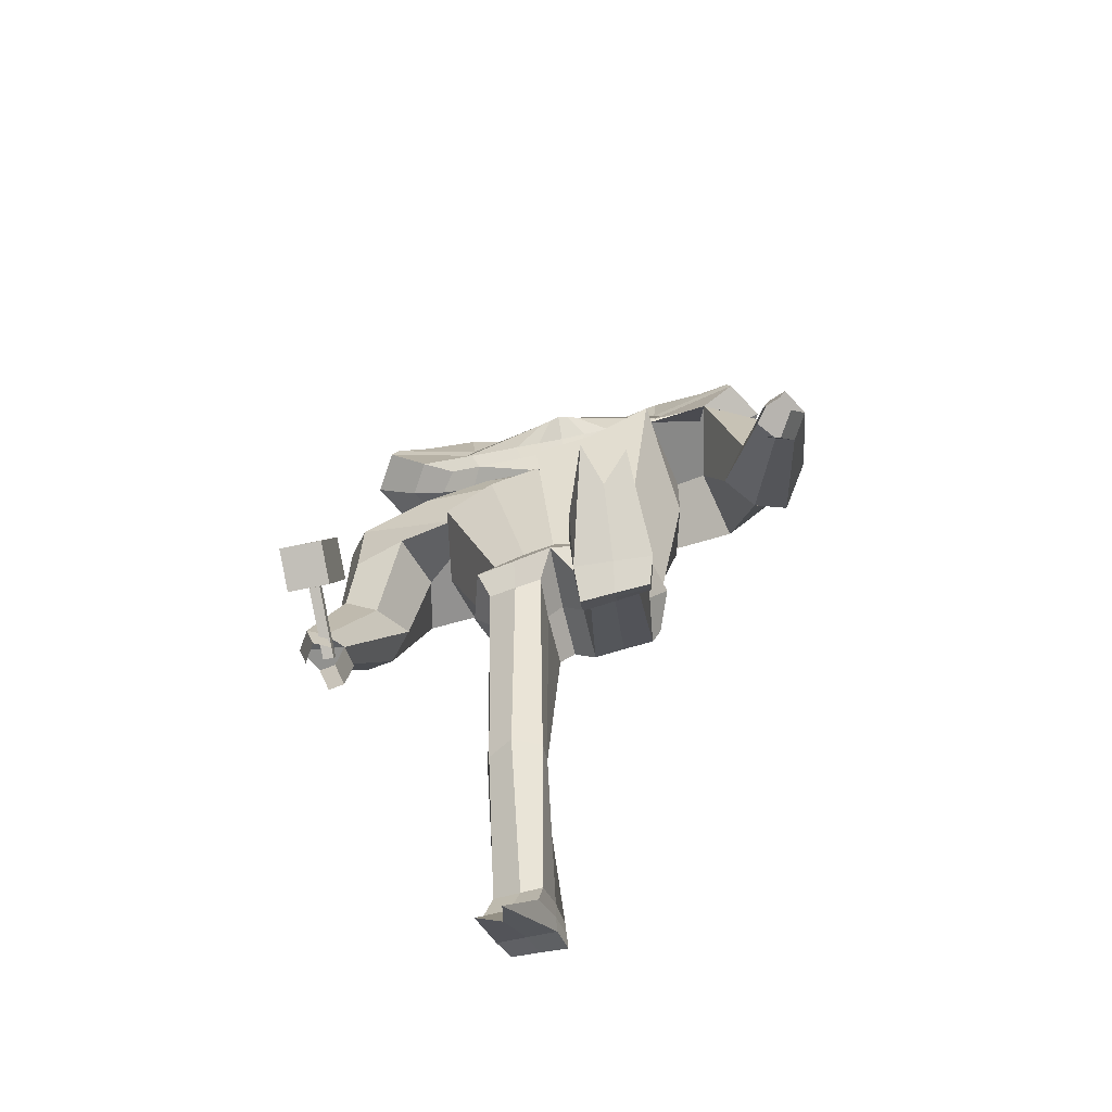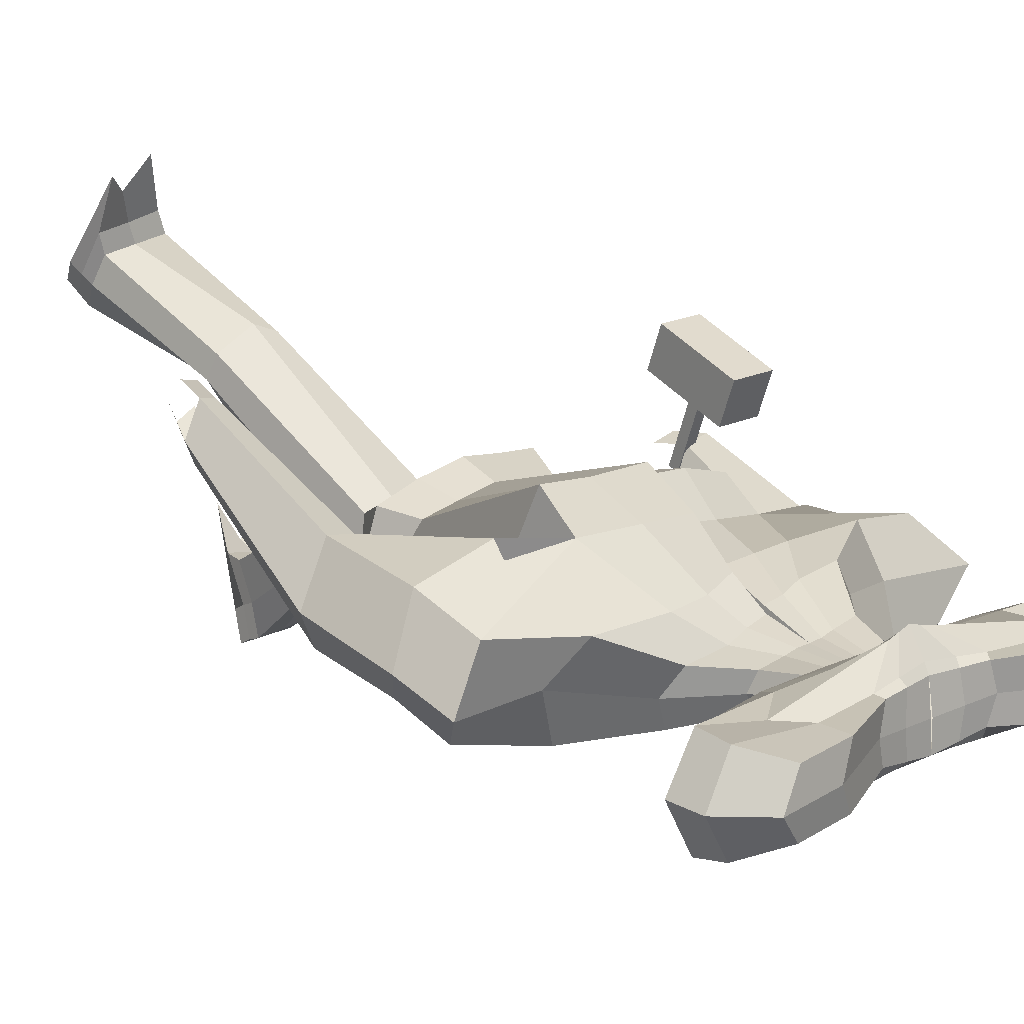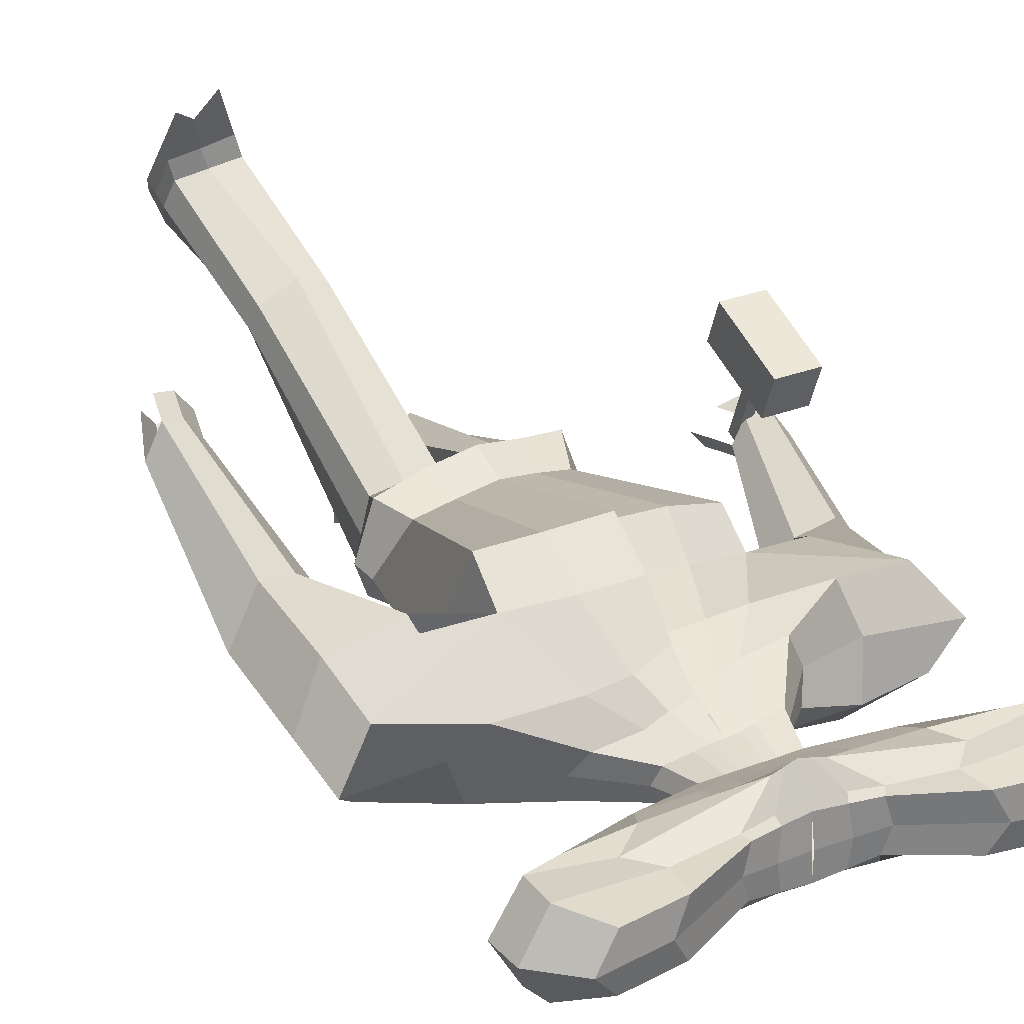
<metadata>
{"format":"obj","ext":"obj","renderer":"f3d","projection":"perspective","resolution":1024,"background":"white","views":[{"elev":-68.5,"azim":12.3,"up":"+Y"},{"elev":18.8,"azim":137.6,"up":"+Z"},{"elev":31.0,"azim":150.8,"up":"+Z"}]}
</metadata>
<code>
o HandLeft_Untitled
v -0.207 0.4287 0.02232
v -0.207 0.4287 -0.04992
v -0.2621 0.5834 0.0304
v -0.2621 0.5834 -0.05956
v -0.329 0.4966 0.06208
v -0.329 0.4966 -0.0855
v -0.3198 0.5404 0.05294
v -0.3198 0.5404 -0.07904
v -0.2635 0.4582 0.04066
v -0.2635 0.4582 -0.06827
v -0.1511 0.4141 -0.05408
v -0.1511 0.4141 0.02647
v -0.1685 0.5681 -0.05956
v -0.1685 0.5681 0.0304
v -0.179 0.4821 -0.07867
v -0.2028 0.4755 0.02692
v -0.1638 0.5171 -0.07307
v -0.1638 0.5138 0.02567
v -0.165 0.4481 0.04066
v -0.165 0.4481 -0.06827
v -0.06501 0.4127 -0.05408
v -0.06501 0.4127 0.02647
v -0.06312 0.516 -0.05408
v -0.06312 0.516 0.02647
v -0.07854 0.4719 -0.07867
v -0.01309 0.4708 0.06782
v -0.07063 0.5049 -0.07307
v -0.07063 0.5049 0.03103
v -0.07178 0.4423 0.04066
v -0.07178 0.4423 -0.06827
v -0.2348 0.4223 -0.01493
v -0.2963 0.5949 -0.01609
v 0.02142 0.5071 -0.02172
v -0.3708 0.4981 -0.007525
v -0.3606 0.5469 -0.01234
v -0.2979 0.4552 -0.01555
v -0.1919 0.5777 -0.01609
v -0.1724 0.406 -0.01507
v -0.07434 0.5196 -0.01507
v 0.0196 0.3221 -0.04196
v 0.0196 0.3221 0.01253
v -0.06295 0.3226 -0.02963
v -0.06295 0.3182 0.02411
v -0.02168 0.3224 -0.03733
v -0.02168 0.3204 0.0177
v -0.07322 0.3145 -0.001801
v -0.01383 0.378 0.009107
v 0.02125 0.3775 -0.03721
v -0.04891 0.3784 0.009663
v -0.05764 0.3736 -0.01341
v -0.04891 0.3786 -0.03721
v -0.01383 0.378 -0.03721
v 0.02125 0.3775 0.009107
v 0.01725 0.2566 -0.05498
v 0.01726 0.2481 0.03767
v -0.1237 0.2666 -0.02822
v -0.1236 0.2333 0.05462
v -0.05321 0.2627 -0.03834
v -0.05319 0.2375 0.04907
v -0.1412 0.2411 0.009445
v 0.002401 0.09002 0.09324
v 0.001544 0.09704 -0.1479
v 0.01111 0.2234 -0.0855
v 0.01105 0.1719 0.06365
v -0.2355 0.2349 -0.08006
v -0.2355 0.1663 0.06234
v -0.1122 0.2316 -0.0818
v -0.1122 0.1645 0.06365
v -0.2662 0.1863 -0.01934
v -0.363 0.1963 -0.09829
v -0.363 0.1401 0.03508
v -0.1814 0.1244 -0.173
v -0.181 0.05269 0.05365
v -0.4076 0.2043 -0.02694
v -0.204 0.1419 -0.0423
v 0.01072 -0.2206 -0.1081
v 0.01082 -0.2207 0.0713
v 0.00866 -0.2395 -0.02138
v -0.09596 -0.2157 -0.08847
v -0.09627 -0.2253 0.05343
v -0.1407 -0.24 -0.006398
v -0.002843 0.0164 0.1325
v -0.1819 -0.0053 0.09389
v 0.0008332 0.03515 -0.1454
v -0.1823 0.07359 -0.1789
v -0.2063 0.005416 -0.04437
v -0.3794 0.1061 -0.1412
v -0.3793 0.06821 0.0006878
v -0.2831 0.1306 -0.1812
v -0.283 0.03925 0.03927
v -0.4239 0.1192 -0.06297
v -0.2564 0.08984 -0.07198
v -0.3416 -0.05453 -0.1537
v -0.3956 -0.03594 -0.1693
v -0.3416 -0.0734 -0.04137
v -0.3955 -0.06094 -0.02017
v -0.4404 -0.02697 -0.0944
v -0.2979 -0.0567 -0.1016
v -0.4016 -0.277 -0.04533
v -0.4322 -0.2667 -0.05426
v -0.4015 -0.2869 0.01717
v -0.4321 -0.2798 0.02919
v -0.4576 -0.2607 -0.01252
v -0.3768 -0.2779 -0.01556
v 0.2495 0.4212 0.02232
v 0.2495 0.4212 -0.04992
v 0.3103 0.5741 0.0304
v 0.3103 0.5741 -0.05956
v 0.02103 0.4113 -0.05408
v 0.02103 0.4113 0.02647
v 0.02282 0.509 -0.06565
v 0.02266 0.5002 0.02647
v 0.3739 0.4851 0.06208
v 0.3739 0.4851 -0.0855
v 0.02195 0.4617 -0.07757
v 0.02207 0.4684 0.07765
v 0.3664 0.5292 0.05294
v 0.3664 0.5292 -0.07904
v 0.02252 0.4928 -0.07307
v 0.02252 0.4928 0.04066
v 0.02149 0.4365 0.04066
v 0.3072 0.4489 0.04066
v 0.3072 0.4489 -0.06827
v 0.02149 0.4365 -0.06827
v 0.1931 0.4084 -0.05408
v 0.1931 0.4084 0.02647
v 0.2162 0.5618 -0.05956
v 0.2162 0.5618 0.0304
v 0.2236 0.4755 -0.07867
v 0.2471 0.4681 0.02692
v 0.2096 0.5109 -0.07307
v 0.2095 0.5077 0.02567
v 0.2083 0.442 0.04066
v 0.2083 0.442 -0.06827
v 0.1071 0.4098 -0.05408
v 0.1071 0.4098 0.02647
v 0.109 0.5132 -0.05408
v 0.109 0.5132 0.02647
v 0.1228 0.4686 -0.07867
v 0.05731 0.4697 0.06782
v 0.1161 0.5019 -0.07307
v 0.1161 0.5019 0.03103
v 0.1149 0.4392 0.04066
v 0.1149 0.4392 -0.06827
v 0.2771 0.4139 -0.01493
v 0.3448 0.5844 -0.01609
v 0.02414 0.5071 -0.02172
v 0.4158 0.4852 -0.007525
v 0.4074 0.5343 -0.01234
v 0.3413 0.4447 -0.01555
v 0.2399 0.5706 -0.01609
v 0.2142 0.3997 -0.01507
v 0.1203 0.5164 -0.01507
v 0.0192 0.3221 -0.04196
v 0.0192 0.3221 0.01253
v 0.1017 0.3169 -0.05183
v 0.1017 0.3207 0.001446
v 0.06047 0.32 -0.04565
v 0.06047 0.3214 0.007622
v 0.1118 0.3126 -0.0276
v 0.05465 0.3769 0.009107
v 0.01957 0.3775 -0.03721
v 0.08973 0.3763 0.008565
v 0.09828 0.3711 -0.01601
v 0.08973 0.3763 -0.03721
v 0.05465 0.3769 -0.03721
v 0.01957 0.3775 0.009107
v 0.01907 0.2526 -0.06189
v 0.01907 0.2541 0.02876
v 0.16 0.2327 -0.08236
v 0.16 0.2629 0.005142
v 0.08952 0.2397 -0.07625
v 0.08953 0.2615 0.01094
v 0.1772 0.2382 -0.0377
v 0.002273 0.1189 0.1139
v 0.001505 0.07564 -0.1281
v 0.01093 0.205 -0.08914
v 0.01091 0.1911 0.06136
v 0.2698 0.1625 -0.09249
v 0.2698 0.2252 0.05857
v 0.1464 0.1659 -0.09353
v 0.1465 0.2256 0.05579
v 0.2998 0.1775 -0.01194
v 0.3958 0.1303 -0.06494
v 0.3958 0.1823 0.07481
v 0.2098 0.0345 -0.08155
v 0.2102 0.1358 0.1358
v 0.4417 0.1897 -0.006841
v 0.2353 0.1335 0.005416
v 0.01073 -0.2207 -0.1084
v 0.01082 -0.2207 0.0713
v 0.00866 -0.2395 -0.02138
v 0.1362 -0.2261 -0.09166
v 0.1357 -0.216 0.05181
v 0.1813 -0.2416 -0.03598
v -0.002901 0.03547 0.156
v 0.2091 0.07433 0.1844
v 0.0008482 0.02307 -0.1296
v 0.2089 0.003219 -0.08141
v 0.2325 0.006817 0.003665
v 0.4087 0.04958 -0.02994
v 0.4087 0.08629 0.1132
v 0.3124 0.02839 -0.07177
v 0.3125 0.1115 0.1533
v 0.4546 0.1028 0.0263
v 0.2861 0.07792 0.03296
v 0.3655 -0.08598 0.01719
v 0.42 -0.07582 -0.003796
v 0.3655 -0.06716 0.1251
v 0.42 -0.05042 0.1409
v 0.4657 -0.04336 0.06052
v 0.3221 -0.06861 0.06675
v 0.4181 -0.262 0.1941
v 0.449 -0.2561 0.1822
v 0.4181 -0.2514 0.2565
v 0.449 -0.2419 0.2654
v 0.4749 -0.238 0.2195
v 0.3935 -0.2525 0.2223
v 0.009969 -0.2812 -0.112
v 0.009858 -0.2824 0.09042
v 0.007235 -0.2774 -0.02206
v -0.1191 -0.2702 -0.08132
v -0.1203 -0.2919 0.07178
v -0.1455 -0.2761 -0.01262
v 0.009851 -0.282 -0.1127
v 0.009851 -0.282 0.09037
v 0.007235 -0.2774 -0.02206
v 0.1627 -0.2943 -0.09568
v 0.1619 -0.272 0.06135
v 0.1881 -0.2781 -0.03105
v -0.0181 -0.3099 -0.02154
v -0.01565 -0.3122 -0.1083
v -0.1043 -0.3004 -0.09367
v -0.01578 -0.3147 0.04975
v -0.1051 -0.3173 0.03862
v -0.1149 -0.308 -0.01875
v -0.04271 -0.6228 -0.1339
v -0.05604 -0.6159 -0.158
v -0.1137 -0.6139 -0.1527
v -0.04154 -0.6463 -0.09386
v -0.1304 -0.6357 -0.1023
v -0.1398 -0.6162 -0.1324
v -0.05992 -0.8247 -0.2752
v -0.0556 -0.8059 -0.3237
v -0.1452 -0.8044 -0.3154
v -0.0682 -0.8629 -0.2219
v -0.1486 -0.8429 -0.2365
v -0.1564 -0.8146 -0.2747
v 0.04353 -0.3125 -0.02172
v 0.04596 -0.3197 -0.1086
v 0.1476 -0.3302 -0.09573
v 0.04586 -0.3171 0.0497
v 0.1469 -0.3138 0.03787
v 0.1572 -0.3124 -0.02344
v 0.06512 -0.6002 0.1595
v 0.08289 -0.6132 0.1391
v 0.1544 -0.604 0.1481
v 0.06686 -0.5849 0.2037
v 0.1681 -0.5828 0.1927
v 0.1788 -0.5927 0.1581
v 0.0817 -0.8266 0.2458
v 0.08462 -0.8548 0.203
v 0.1858 -0.843 0.2093
v 0.08428 -0.8029 0.2992
v 0.1849 -0.8019 0.2867
v 0.1956 -0.8189 0.2439
v 0.3937 -0.3272 0.2255
v 0.4246 -0.3213 0.2136
v 0.4505 -0.3032 0.2509
v 0.406 -0.3039 0.2647
v 0.4369 -0.2944 0.2737
v 0.3814 -0.305 0.2306
v -0.387 -0.336 0.01188
v -0.4176 -0.329 0.02389
v -0.4431 -0.3098 -0.01781
v -0.3807 -0.3479 -0.05403
v -0.4113 -0.3375 -0.06297
v -0.356 -0.3487 -0.02427
v -0.06262 -0.8688 -0.2974
v -0.05496 -0.8467 -0.3434
v -0.1439 -0.844 -0.3413
v -0.1176 -0.9777 -0.1742
v -0.1634 -0.9654 -0.1921
v -0.1586 -0.8577 -0.3038
v 0.08604 -0.8693 0.278
v 0.08695 -0.8999 0.236
v 0.1875 -0.8891 0.237
v 0.1274 -0.7687 0.4202
v 0.1903 -0.7689 0.3994
v 0.199 -0.8632 0.268
v 0.1968 -0.8409 0.2546
v 0.1854 -0.8667 0.2219
v 0.08503 -0.8773 0.2194
v 0.08342 -0.8476 0.2604
v 0.0916 -0.8076 0.3317
v 0.1923 -0.8023 0.3178
v -0.1442 -0.8239 -0.3271
v -0.055 -0.8262 -0.3311
v -0.1582 -0.8371 -0.2874
v -0.1621 -0.8889 -0.2357
v -0.07407 -0.8974 -0.221
v -0.06177 -0.8473 -0.2854
v 0.06405 0.4106 -0.05408
v 0.06405 0.4106 0.02647
v 0.06589 0.5111 -0.05986
v 0.06581 0.5067 0.02647
v 0.07235 0.4652 -0.07812
v 0.03969 0.469 0.07273
v 0.06929 0.4974 -0.07307
v 0.06929 0.4974 0.03585
v 0.0682 0.4379 0.04066
v 0.0682 0.4379 -0.06827
v 0.07222 0.5118 -0.01839
v 0.03983 0.3216 -0.04233
v 0.03983 0.3217 0.01176
v 0.03711 0.3772 -0.03721
v 0.03711 0.3772 0.009107
v 0.0543 0.2488 -0.06635
v 0.0543 0.2572 0.0219
v 0.07878 0.1751 -0.09318
v 0.0788 0.2174 0.0572
v 0.1053 0.05041 -0.09968
v 0.106 0.1371 0.1289
v 0.07382 -0.2223 -0.1009
v 0.07378 -0.2201 0.06093
v 0.1047 0.01879 -0.1167
v 0.1027 0.04596 0.163
v 0.08645 -0.2859 -0.1029
v 0.08631 -0.2802 0.07831
v 0.09671 -0.3225 -0.1026
v 0.09645 -0.3163 0.04404
v 0.1186 -0.6075 0.1461
v 0.1168 -0.5705 0.2258
v 0.1353 -0.8489 0.2059
v 0.1344 -0.8025 0.293
v 0.1371 -0.8946 0.2371
v 0.15 -0.8048 0.3673
v 0.1426 -0.8661 0.2735
v 0.1435 -0.8032 0.3243
v 0.135 -0.8722 0.2211
v -0.02199 0.412 -0.05408
v -0.02199 0.412 0.02647
v -0.02015 0.5125 -0.05986
v -0.02023 0.5081 0.02647
v -0.02829 0.4668 -0.07812
v 0.004491 0.4696 0.07273
v -0.02405 0.4989 -0.07307
v -0.02405 0.4989 0.03585
v -0.02514 0.4394 0.04066
v -0.02514 0.4394 -0.06827
v -0.02646 0.5134 -0.01839
v -0.00104 0.3224 -0.04128
v -0.00104 0.3219 0.01373
v 0.003709 0.3778 -0.03721
v 0.003709 0.3778 0.009107
v -0.01798 0.2583 -0.05122
v -0.01797 0.2453 0.04093
v -0.05056 0.228 -0.08347
v -0.05052 0.1678 0.06354
v -0.09012 0.1134 -0.1621
v -0.08944 0.06776 0.07126
v -0.04258 -0.2194 -0.09652
v -0.04273 -0.2228 0.06425
v -0.0908 0.04562 -0.1553
v -0.09264 0.01015 0.1228
v -0.05499 -0.2788 -0.09931
v -0.05537 -0.2851 0.08025
v -0.06012 -0.3091 -0.1019
v -0.06045 -0.3157 0.04419
v -0.08497 -0.6173 -0.1501
v -0.08651 -0.6538 -0.06999
v -0.1005 -0.8052 -0.32
v -0.1052 -0.8493 -0.2313
v -0.09904 -0.845 -0.3421
v -0.1281 -0.9364 -0.2241
v -0.1105 -0.8631 -0.3007
v -0.1209 -0.896 -0.2301
v -0.09925 -0.8247 -0.3287
v -0.3933 -0.3126 -0.01691
v -0.393 -0.2954 -0.02298
v -0.4117 -0.3124 -0.01685
v -0.4114 -0.2951 -0.02292
v -0.3922 -0.2698 0.1004
v -0.3919 -0.2526 0.09436
v -0.4106 -0.2695 0.1005
v -0.4103 -0.2523 0.09442
v -0.3632 -0.3269 0.1222
v -0.3608 -0.1882 0.07333
v -0.4359 -0.3258 0.1224
v -0.4336 -0.187 0.07356
v -0.3625 -0.3013 0.1923
v -0.3602 -0.1626 0.1434
v -0.4353 -0.3001 0.1925
v -0.4329 -0.1614 0.1437
f 38 12 1 31
f 37 32 3 14
f 18 14 3 7
f 35 32 4 8
f 20 11 2 10
f 17 15 6 8
f 36 34 6 10
f 19 16 5 9
f 13 17 8 4
f 34 35 8 6
f 16 18 7 5
f 12 19 9 1
f 31 36 10 2
f 15 20 10 6
f 25 30 20 15
f 22 29 19 12
f 26 28 18 16
f 23 27 17 13
f 29 26 16 19
f 27 25 15 17
f 30 21 11 20
f 28 24 14 18
f 39 37 14 24
f 47 49 43 45
f 355 47 45 353
f 351 39 24 344
f 348 344 24 28
f 350 341 21 30
f 347 345 25 27
f 349 346 26 29
f 343 347 27 23
f 346 348 28 26
f 342 349 29 22
f 345 350 30 25
f 343 23 39 351
f 49 50 46 43
f 23 13 37 39
f 1 9 36 31
f 5 7 35 34
f 9 5 34 36
f 51 52 44 42
f 7 3 32 35
f 13 4 32 37
f 11 38 31 2
f 42 44 58 56
f 352 40 54 356
f 46 42 56 60
f 50 51 42 46
f 354 48 40 352
f 341 109 48 354
f 38 11 51 50
f 11 21 52 51
f 12 38 50 49
f 342 22 47 355
f 22 12 49 47
f 356 54 63 358
f 60 56 65 69
f 59 57 66 68
f 57 60 69 66
f 353 45 59 357
f 43 46 60 57
f 45 43 57 59
f 358 63 62 360
f 69 65 70 74
f 68 66 71 73
f 66 69 74 71
f 359 68 73 361
f 56 58 67 65
f 357 59 68 359
f 71 74 91 88
f 365 83 80 363
f 74 70 87 91
f 65 67 72 70
f 192 190 225 227
f 362 76 219 366
f 86 85 79 81
f 364 84 76 362
f 83 86 81 80
f 73 75 86 83
f 360 62 84 364
f 75 72 85 86
f 361 73 83 365
f 87 89 93 94
f 91 87 94 97
f 70 72 89 87
f 72 75 92 89
f 75 73 90 92
f 73 71 88 90
f 96 97 103 102
f 95 96 102 101
f 92 90 95 98
f 89 92 98 93
f 90 88 96 95
f 88 91 97 96
f 104 101 102 103
f 99 104 103 100
f 97 94 100 103
f 94 93 99 100
f 98 95 101 104
f 93 98 104 99
f 152 145 105 126
f 151 128 107 146
f 132 117 107 128
f 149 118 108 146
f 134 123 106 125
f 131 118 114 129
f 150 123 114 148
f 133 122 113 130
f 127 108 118 131
f 148 114 118 149
f 130 113 117 132
f 126 105 122 133
f 145 106 123 150
f 129 114 123 134
f 139 129 134 144
f 136 126 133 143
f 140 130 132 142
f 137 127 131 141
f 143 133 130 140
f 141 131 129 139
f 144 134 125 135
f 142 132 128 138
f 153 138 128 151
f 161 159 157 163
f 317 315 159 161
f 313 306 138 153
f 310 142 138 306
f 312 144 135 303
f 309 141 139 307
f 311 143 140 308
f 305 137 141 309
f 308 140 142 310
f 304 136 143 311
f 307 139 144 312
f 305 313 153 137
f 163 157 160 164
f 137 153 151 127
f 105 145 150 122
f 113 148 149 117
f 122 150 148 113
f 165 156 158 166
f 117 149 146 107
f 127 151 146 108
f 125 106 145 152
f 156 170 172 158
f 314 318 168 154
f 160 174 170 156
f 164 160 156 165
f 316 314 154 162
f 303 316 162 109
f 152 164 165 125
f 125 165 166 135
f 126 163 164 152
f 304 317 161 136
f 136 161 163 126
f 318 320 177 168
f 174 183 179 170
f 173 182 180 171
f 171 180 183 174
f 315 319 173 159
f 157 171 174 160
f 159 173 171 157
f 320 322 176 177
f 183 188 184 179
f 182 187 185 180
f 180 185 188 183
f 321 323 187 182
f 170 179 181 172
f 319 321 182 173
f 185 202 205 188
f 327 325 194 197
f 188 205 201 184
f 179 184 186 181
f 78 77 220 221
f 193 195 230 228
f 200 195 193 199
f 326 324 190 198
f 197 194 195 200
f 187 197 200 189
f 322 326 198 176
f 189 200 199 186
f 323 327 197 187
f 201 208 207 203
f 205 211 208 201
f 184 201 203 186
f 186 203 206 189
f 189 206 204 187
f 187 204 202 185
f 210 216 217 211
f 209 215 216 210
f 206 212 209 204
f 203 207 212 206
f 204 209 210 202
f 202 210 211 205
f 216 215 218 213 214 217
f 211 217 214 208
f 208 214 213 207
f 212 218 215 209
f 207 213 218 212
f 366 219 232 368
f 224 222 233 236
f 228 230 254 251
f 230 229 253 254
f 191 192 227 226
f 80 81 224 223
f 363 80 223 367
f 324 193 228 328
f 195 194 229 230
f 81 79 222 224
f 325 191 226 329
f 76 78 221 219
f 231 234 240 237
f 368 232 238 370
f 221 220 234 231
f 367 223 235 369
f 219 221 231 232
f 223 224 236 235
f 241 242 248 247
f 238 237 243 244
f 369 235 241 371
f 232 231 237 238
f 235 236 242 241
f 236 233 239 242
f 294 293 286 285
f 300 299 284 283
f 242 239 245 248
f 370 238 244 372
f 237 240 246 243
f 371 241 247 373
f 251 254 260 257
f 254 253 259 260
f 328 228 251 330
f 226 227 249 252
f 329 226 252 331
f 227 225 250 249
f 333 258 264 335
f 258 255 261 264
f 330 251 257 332
f 252 249 255 258
f 331 252 258 333
f 249 250 256 255
f 292 291 290 287
f 378 298 280 374
f 255 256 262 261
f 260 259 265 266
f 257 260 266 263
f 332 257 263 334
f 214 217 269 268
f 213 214 268 267
f 215 218 272 270
f 215 216 271 270
f 103 102 274 275
f 102 101 273 274
f 99 104 278 276
f 100 99 276 277
f 376 375 283 284
f 374 376 284 281
f 338 290 289 337
f 336 287 290 338
f 377 300 283 375
f 295 294 285 288
f 299 297 281 284
f 340 292 287 336
f 298 302 279 280
f 291 296 289 290
f 339 295 288 337
f 302 301 282 279
f 335 264 295 339
f 266 265 296 291
f 334 263 292 340
f 264 261 294 295
f 263 266 291 292
f 261 262 293 294
f 243 246 301 302
f 244 243 302 298
f 248 245 297 299
f 373 247 300 377
f 372 244 298 378
f 247 248 299 300
f 262 334 340 293
f 265 335 339 296
f 296 339 337 289
f 293 340 336 286
f 286 336 338 285
f 285 338 337 288
f 256 332 334 262
f 253 331 333 259
f 250 330 332 256
f 259 333 335 265
f 229 329 331 253
f 225 328 330 250
f 194 325 329 229
f 190 324 328 225
f 175 196 327 323
f 186 199 326 322
f 199 193 324 326
f 196 191 325 327
f 169 178 321 319
f 178 175 323 321
f 181 186 322 320
f 155 169 319 315
f 172 181 320 318
f 110 167 317 304
f 135 166 316 303
f 166 158 314 316
f 158 172 318 314
f 111 147 313 305
f 115 307 312 124
f 110 304 311 121
f 116 308 310 120
f 111 305 309 119
f 121 311 308 116
f 119 309 307 115
f 124 312 303 109
f 120 310 306 112
f 147 112 306 313
f 167 155 315 317
f 245 372 378 297
f 246 373 377 301
f 301 377 375 282
f 280 279 376 374
f 279 282 375 376
f 297 378 374 281
f 240 371 373 246
f 239 370 372 245
f 234 369 371 240
f 220 367 369 234
f 233 368 370 239
f 77 363 367 220
f 222 366 368 233
f 61 361 365 82
f 72 360 364 85
f 85 364 362 79
f 79 362 366 222
f 82 365 363 77
f 55 357 359 64
f 64 359 361 61
f 67 358 360 72
f 41 353 357 55
f 58 356 358 67
f 110 342 355 53
f 21 341 354 52
f 52 354 352 44
f 44 352 356 58
f 111 343 351 33
f 115 124 350 345
f 110 121 349 342
f 116 120 348 346
f 111 119 347 343
f 121 116 346 349
f 119 115 345 347
f 124 109 341 350
f 120 112 344 348
f 33 351 344 112
f 53 355 353 41
f 379 381 382 380
f 383 384 386 385
f 380 382 386 384
f 381 379 383 385
f 382 381 385 386
f 379 380 384 383
f 387 389 390 388
f 391 392 394 393
f 390 389 393 394
f 387 388 392 391
f 388 390 394 392
f 389 387 391 393

</code>
